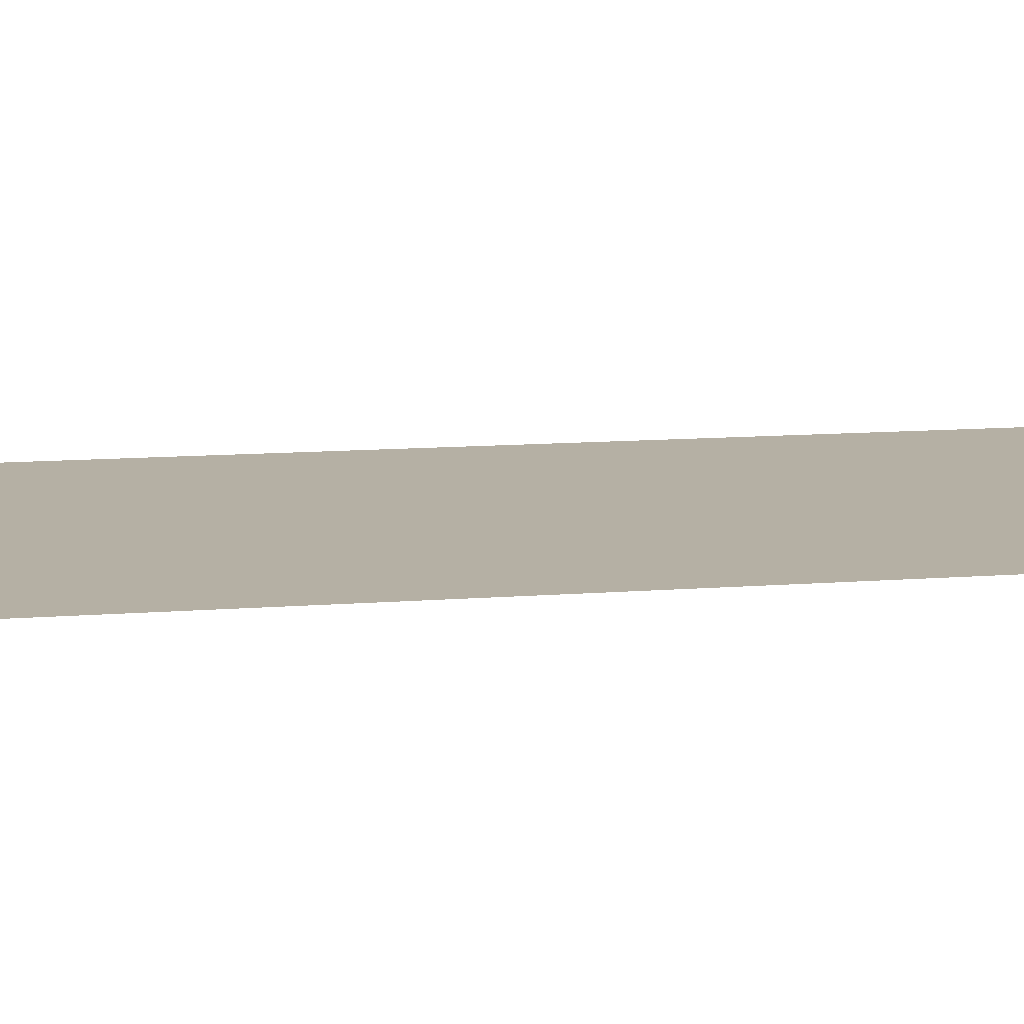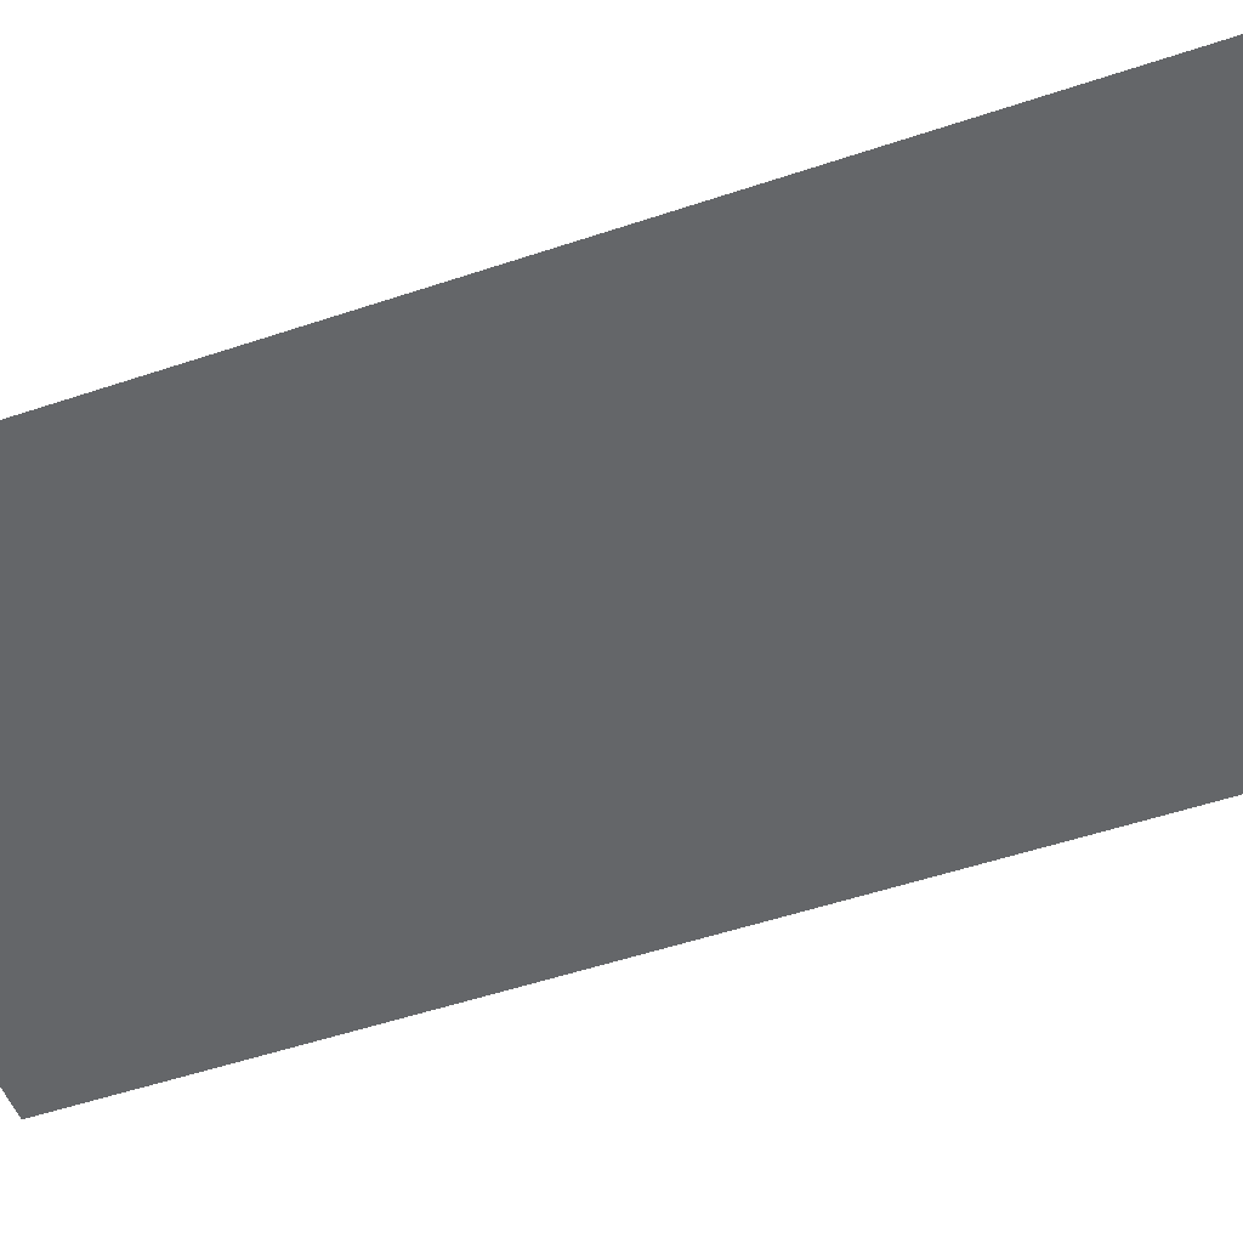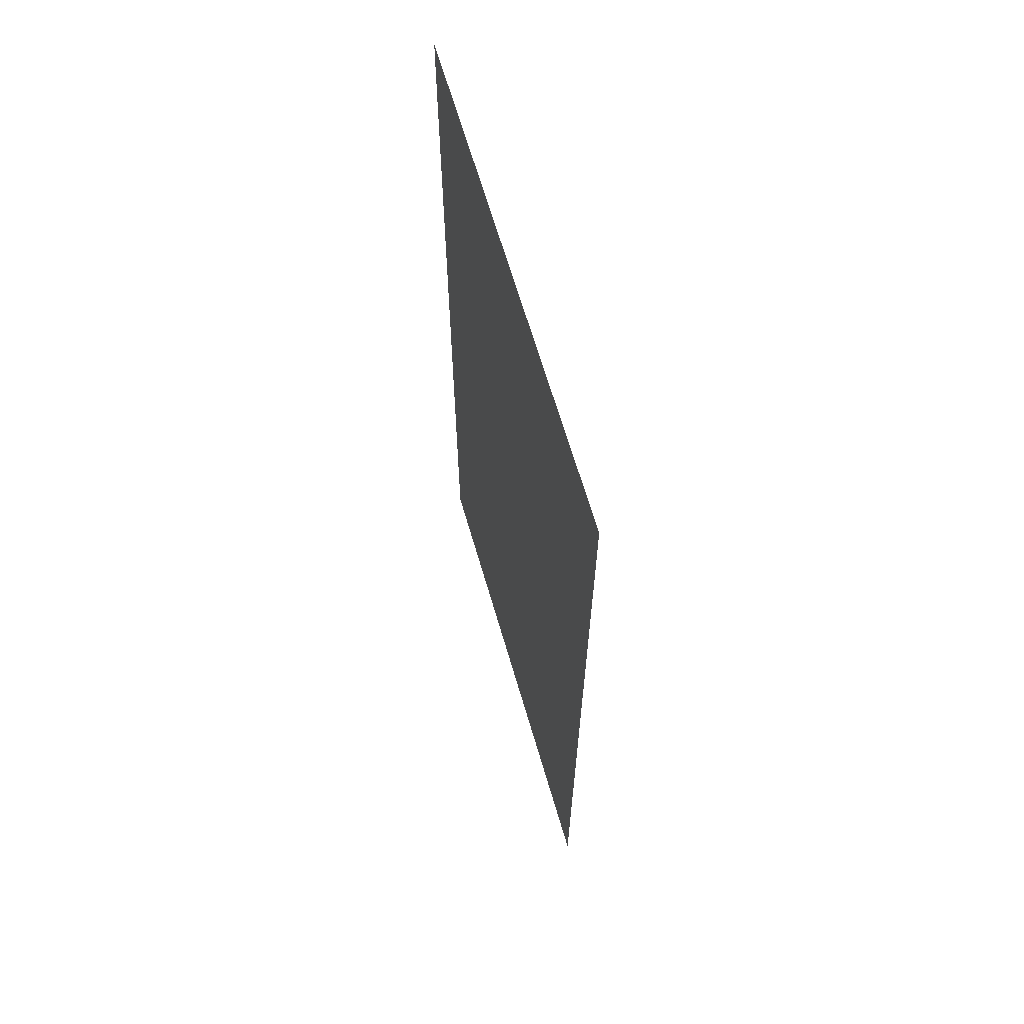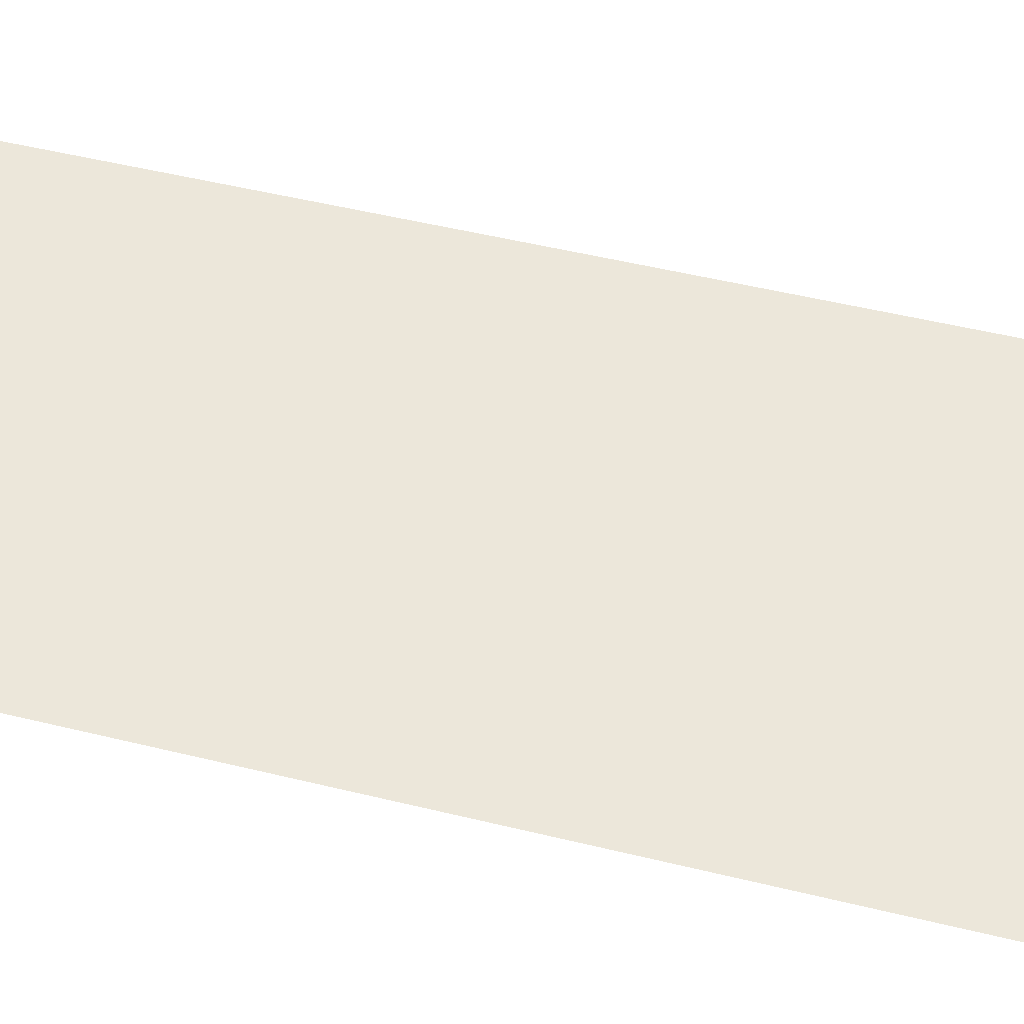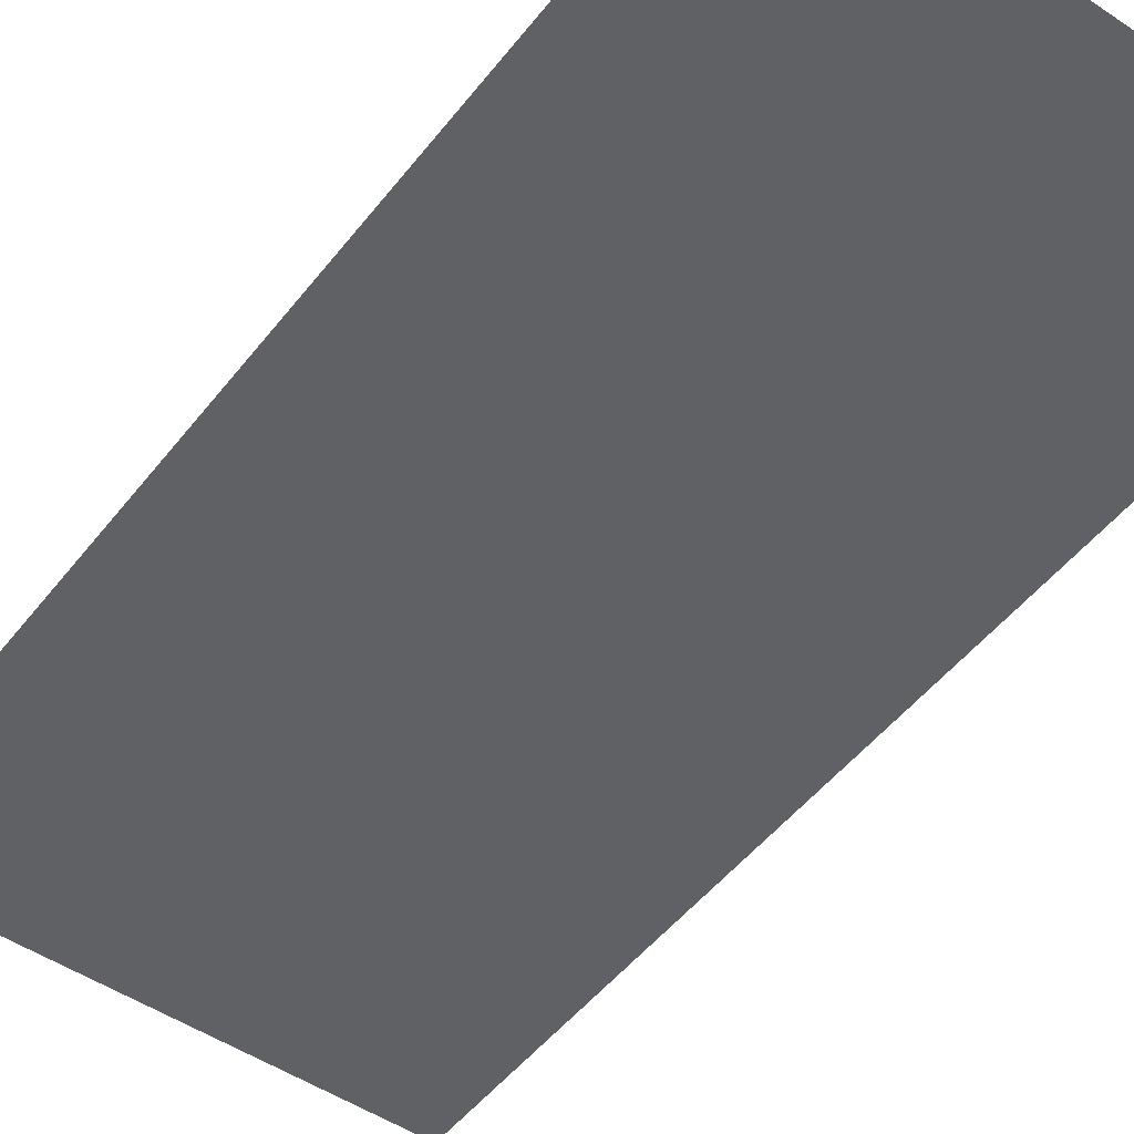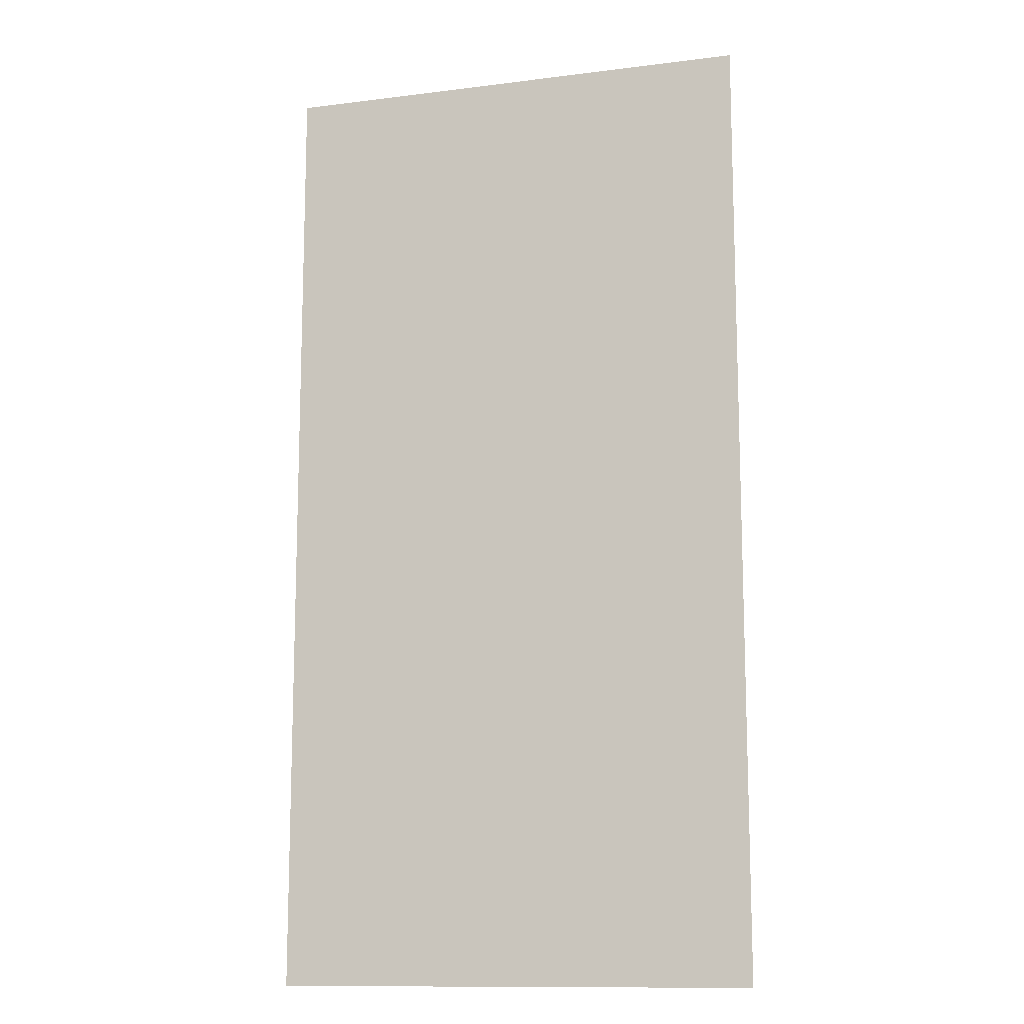
<metadata>
{"format":"obj","ext":"obj","renderer":"f3d","projection":"perspective","resolution":1024,"background":"white","views":[{"elev":11.8,"azim":79.3,"up":"+Y"},{"elev":-51.6,"azim":110.1,"up":"+Y"},{"elev":66.1,"azim":-106.3,"up":"+Z"},{"elev":51.8,"azim":-75.2,"up":"+Y"},{"elev":-49.9,"azim":143.5,"up":"+Y"},{"elev":-12.5,"azim":16.4,"up":"+Z"}]}
</metadata>
<code>
g StaticMeshActor_4
v 1024 -0 2048
v 1024 0 -2048
v -1024 -0 2048
v -1024 0 -2048
f 3 2 4
f 1 2 3

</code>
